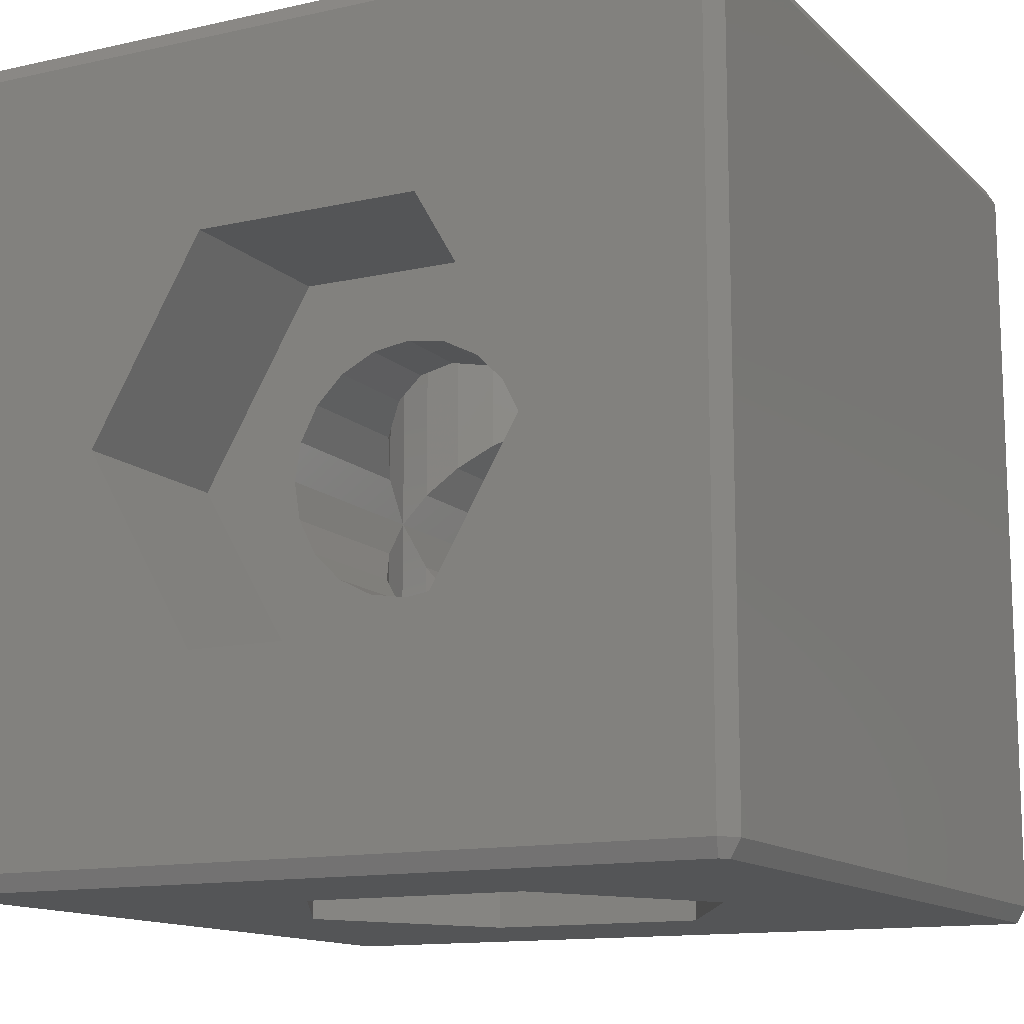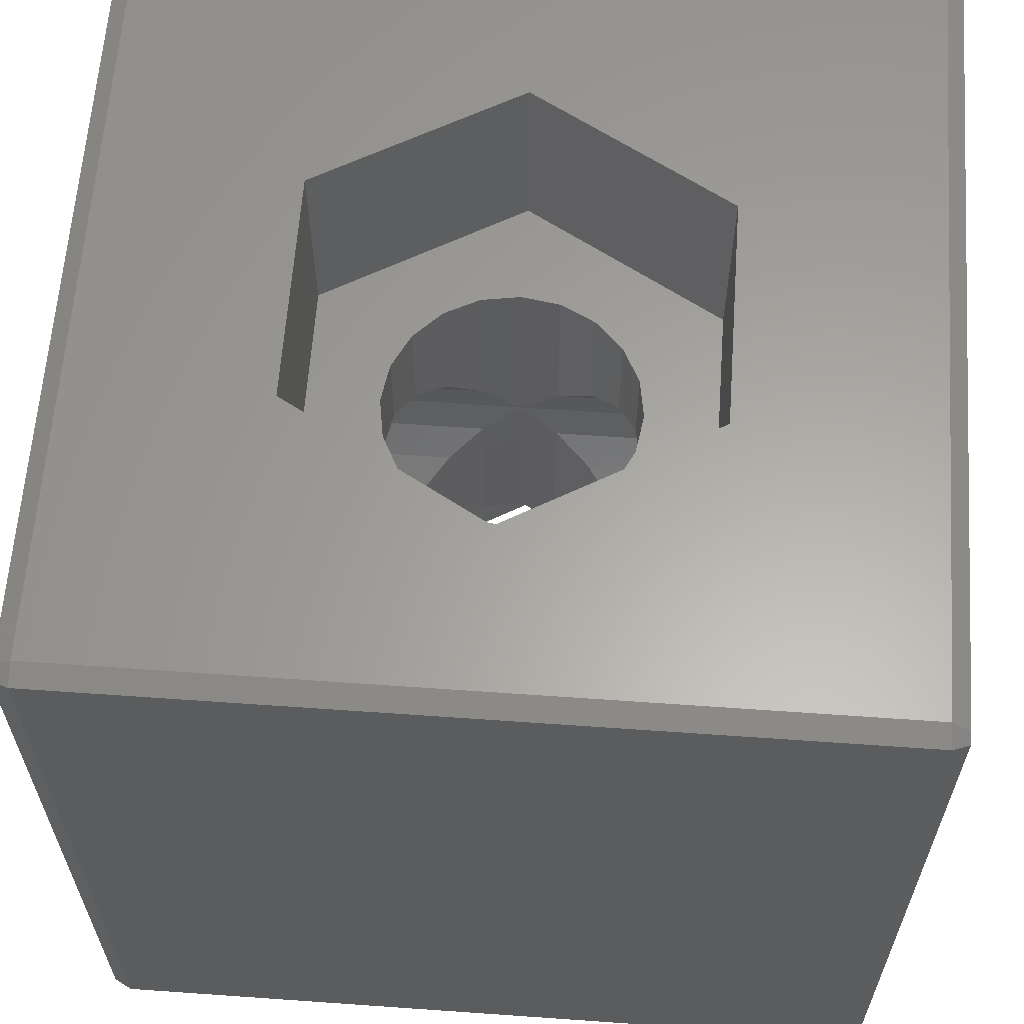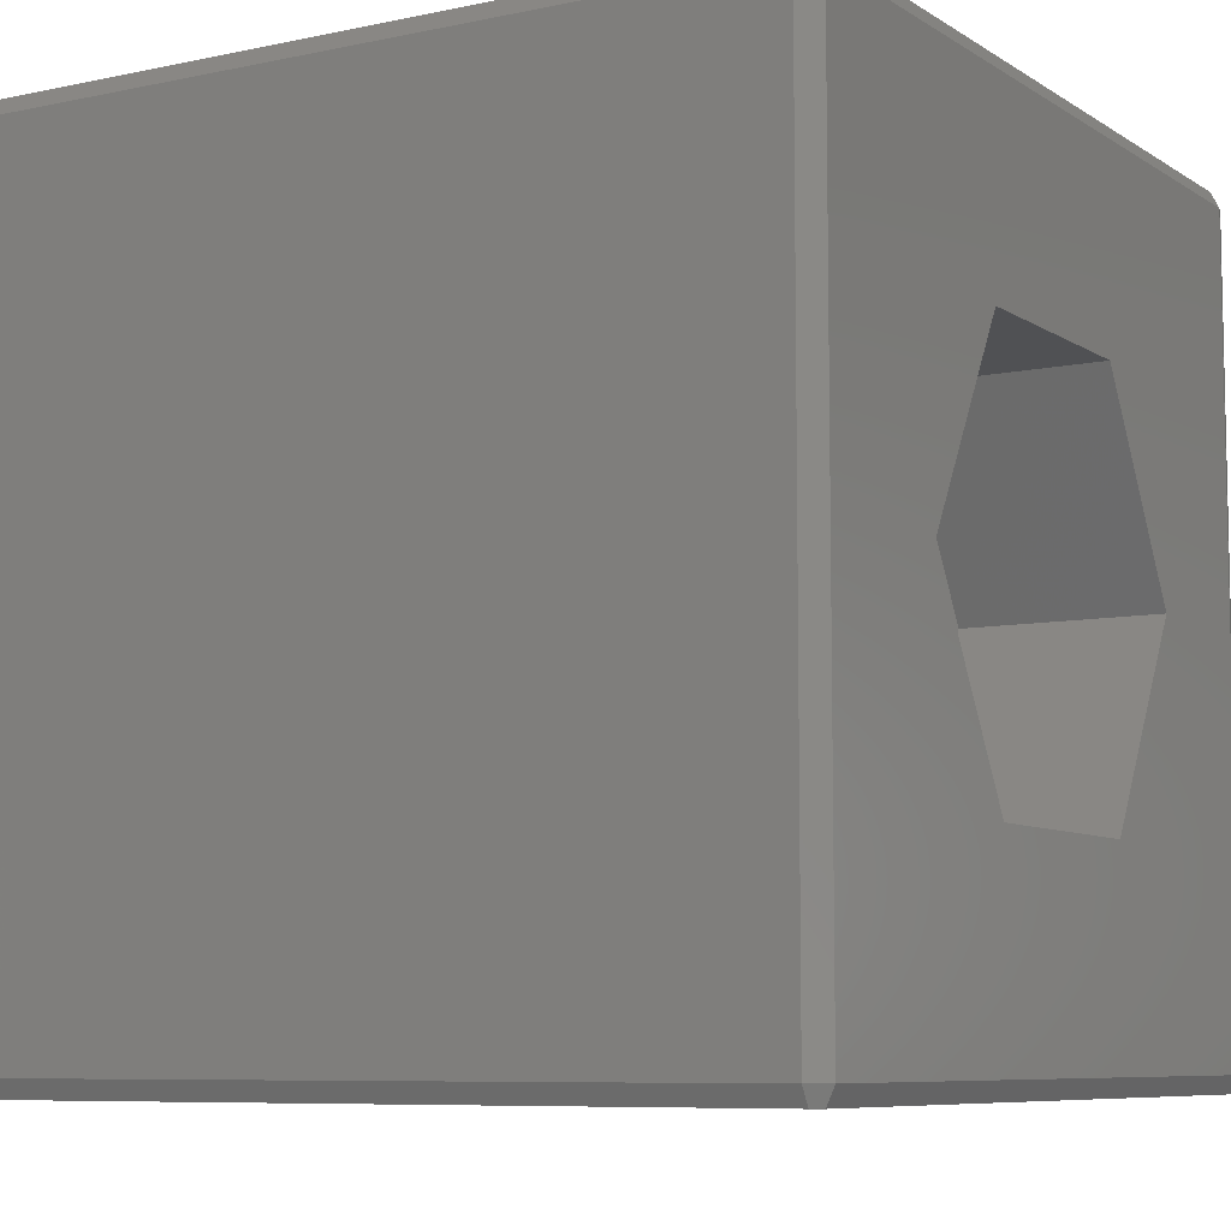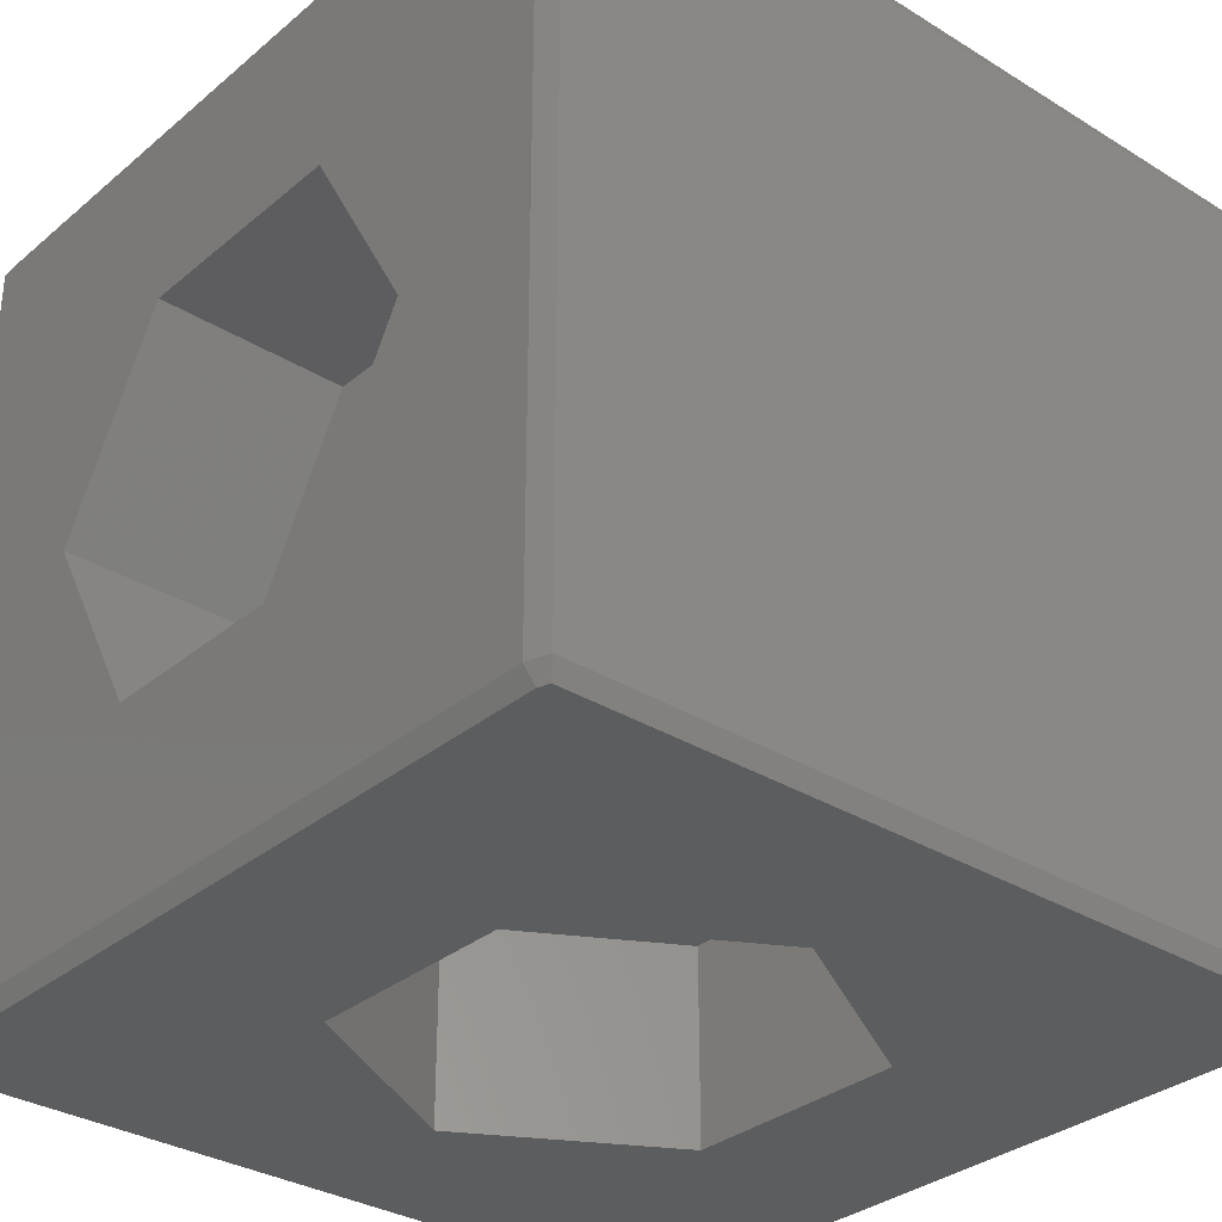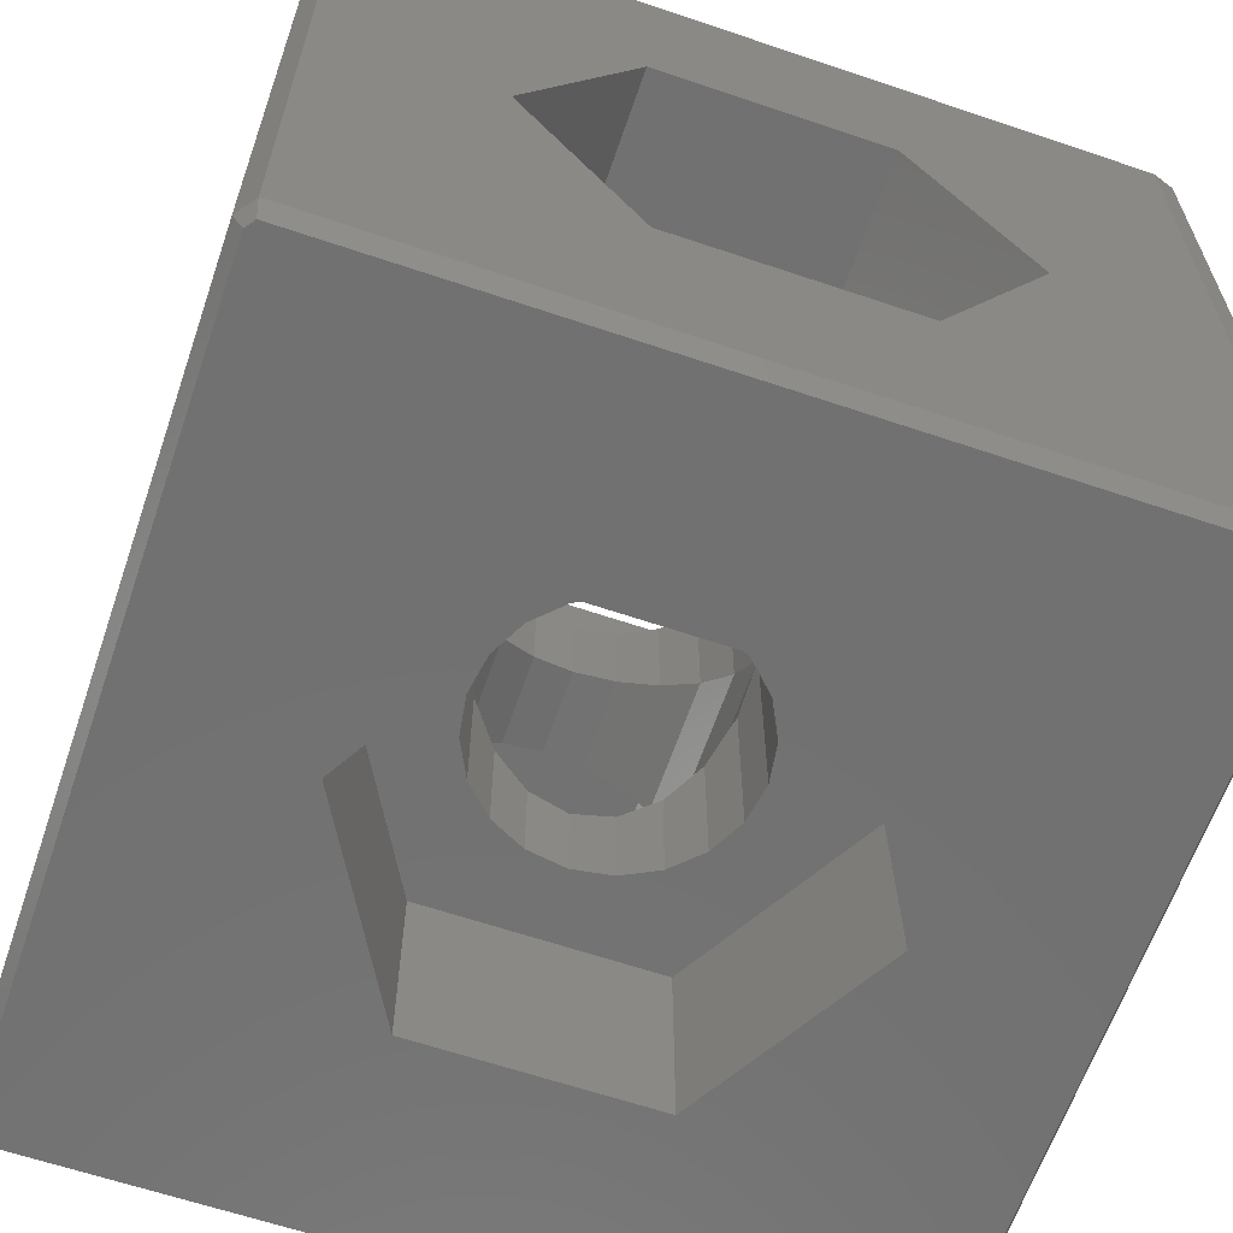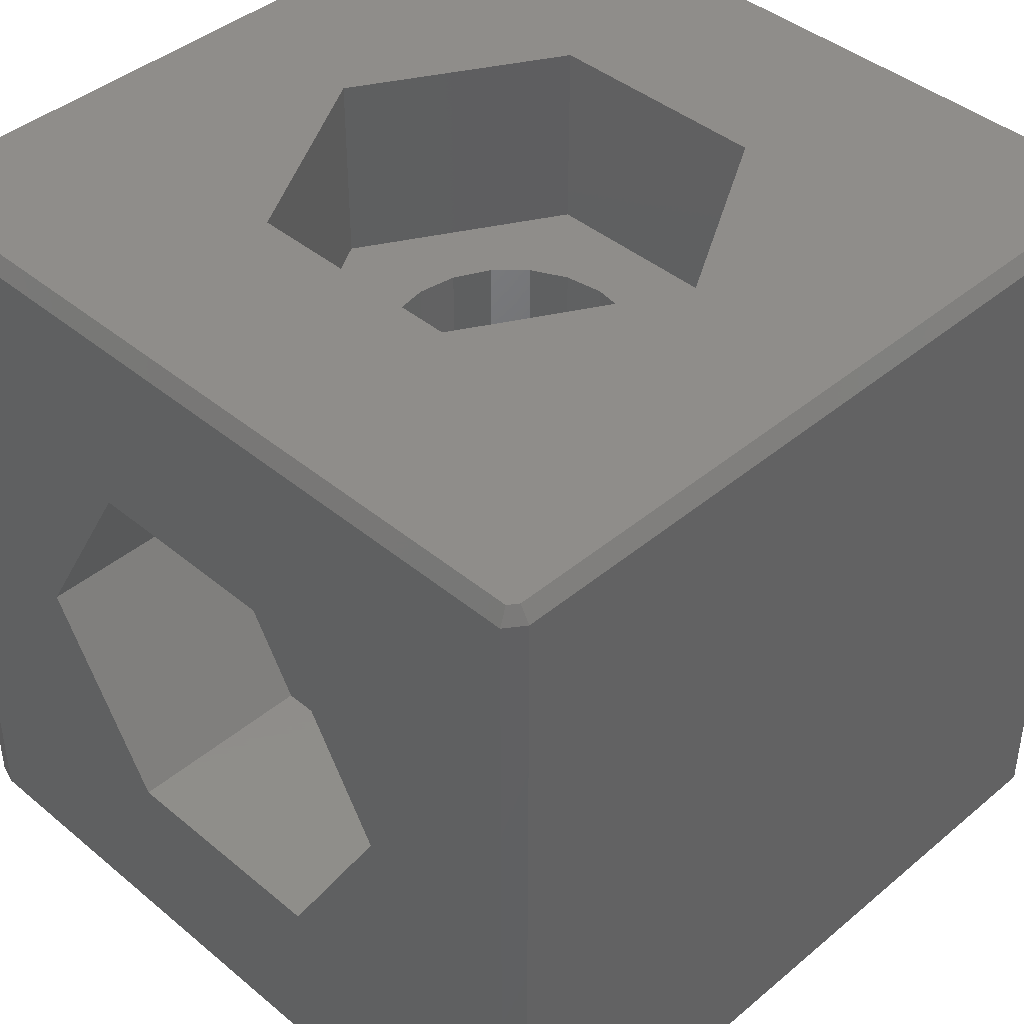
<metadata>
{"format":"stl","ext":"stl","renderer":"f3d","projection":"perspective","resolution":1024,"background":"white","views":[{"elev":-13.0,"azim":27.3,"up":"+Z"},{"elev":62.0,"azim":-85.9,"up":"+Y"},{"elev":-7.7,"azim":121.0,"up":"+Z"},{"elev":-32.1,"azim":-130.8,"up":"+Z"},{"elev":-63.1,"azim":161.1,"up":"+Z"},{"elev":42.0,"azim":44.9,"up":"+Z"}]}
</metadata>
<code>
# stl→obj: 214 verts, 444 faces
v 11.75 0 32
v 5.875 10.18 41.86
v 5.875 10.18 32
v 11.75 0 41.86
v -11.75 0 41.86
v -5.875 10.18 32
v -5.875 10.18 41.86
v -11.75 0 32
v 5.875 -10.18 32
v 5.875 -10.18 41.86
v 6.182 2.009 32
v 6.5 0 32
v 5.259 3.821 32
v 3.821 5.259 32
v 2.009 6.182 32
v 0 6.5 32
v -2.009 6.182 32
v -3.821 5.259 32
v -5.259 3.821 32
v -6.182 2.009 32
v -6.5 0 32
v -6.5 -1.225e-15 32
v -6.5 -6.123e-16 32
v 6.5 -6.123e-16 32
v 6.5 -1.225e-15 32
v 6.182 -2.009 32
v 5.259 -3.821 32
v 3.821 -5.259 32
v 2.009 -6.182 32
v 0 -6.5 32
v -5.875 -10.18 32
v -2.009 -6.182 32
v -3.821 -5.259 32
v -5.259 -3.821 32
v -6.182 -2.009 32
v -5.875 -10.18 41.86
v 6.182 2.009 23.01
v 6.5 0 21
v 6.5 0 10
v 6.182 2.009 18.99
v 6.182 2.009 10
v -6.182 2.009 23.01
v -6.5 0 21
v -6.5 0 10
v -6.182 2.009 18.99
v -6.182 2.009 10
v 0 6.5 27.5
v 2.009 6.182 27.18
v 2.009 6.182 10
v 0 6.5 14.5
v 0 6.5 10
v 2.009 6.182 14.82
v 3.821 5.259 26.26
v 5.259 3.821 24.82
v 5.259 3.821 10
v 3.821 5.259 15.74
v 3.821 5.259 10
v 5.259 3.821 17.18
v -2.009 6.182 27.18
v -3.821 5.259 26.26
v -3.821 5.259 10
v -2.009 6.182 14.82
v -3.821 5.259 15.74
v -2.009 6.182 10
v -5.259 3.821 24.82
v -5.259 3.821 10
v -5.259 3.821 17.18
v -6.5 -1.286e-15 21
v -6.5 -1.959e-15 10
v 6.5 -1.286e-15 21
v 6.5 -1.959e-15 10
v 5.875 -10.18 0.139
v 11.75 -3.919e-15 10
v 11.75 -5.126e-15 0.139
v 5.875 -10.18 10
v -5.875 -10.18 10
v -11.75 -5.126e-15 0.139
v -11.75 -3.919e-15 10
v -5.875 -10.18 0.139
v -5.875 10.18 0.139
v -5.875 10.18 10
v 5.875 10.18 0.139
v 5.875 10.18 10
v 6.182 -2.009 10
v 6.5 -3.919e-15 10
v 5.259 -3.821 10
v 3.821 -5.259 10
v 2.009 -6.182 10
v 0 -6.5 10
v -2.009 -6.182 10
v -3.821 -5.259 10
v -5.259 -3.821 10
v -6.182 -2.009 10
v -6.5 -3.919e-15 10
v 6.182 -2.009 18.99
v 6.5 -2.572e-15 21
v 6.182 -2.009 23.01
v -6.182 -2.009 18.99
v -6.5 -2.572e-15 21
v -6.182 -2.009 23.01
v 0 -6.5 14.5
v 2.009 -6.182 14.82
v 0 -6.5 27.5
v 2.009 -6.182 27.18
v 3.821 -5.259 15.74
v 5.259 -3.821 17.18
v 3.821 -5.259 26.26
v 5.259 -3.821 24.82
v -2.009 -6.182 14.82
v -3.821 -5.259 15.74
v -2.009 -6.182 27.18
v -3.821 -5.259 26.26
v -5.259 -3.821 17.18
v -5.259 -3.821 24.82
v 11.75 -20.95 21
v 5.875 -11 31.18
v 11.75 -11 21
v 5.875 -20.95 31.18
v -5.875 -20.95 31.18
v -11.75 -11 21
v -5.875 -11 31.18
v -11.75 -20.95 21
v 5.875 -20.95 10.82
v 5.875 -11 10.82
v 0 -11 27.5
v -2.009 -11 27.18
v -3.821 -11 26.26
v -5.259 -11 24.82
v -6.182 -11 23.01
v -6.5 -11 21
v -6.182 -11 18.99
v -5.259 -11 17.18
v -5.875 -11 10.82
v -2.009 -11 14.82
v 0 -11 14.5
v -3.821 -11 15.74
v 2.009 -11 27.18
v 3.821 -11 26.26
v 5.259 -11 24.82
v 6.182 -11 23.01
v 6.5 -11 21
v 6.182 -11 18.99
v 5.259 -11 17.18
v 3.821 -11 15.74
v 2.009 -11 14.82
v -5.875 -20.95 10.82
v 6.5 11 21
v 6.182 11 23.01
v -6.5 11 21
v -6.182 11 23.01
v 2.009 11 27.18
v 0 11 27.5
v 5.259 11 24.82
v 3.821 11 26.26
v -3.821 11 26.26
v -2.009 11 27.18
v -5.259 11 24.82
v -6.5 -3.858e-15 21
v -6.5 1.286e-15 21
v 6.5 -3.858e-15 21
v 6.5 1.286e-15 21
v 5.875 11 10.82
v 11.75 20.95 21
v 5.875 20.95 10.82
v 11.75 11 21
v -11.75 11 21
v -5.875 20.95 10.82
v -11.75 20.95 21
v -5.875 11 10.82
v -5.875 11 31.18
v -5.875 20.95 31.18
v 5.875 20.95 31.18
v 5.875 11 31.18
v 6.182 11 18.99
v 5.259 11 17.18
v 2.009 11 14.82
v 0 11 14.5
v 3.821 11 15.74
v -6.182 11 18.99
v -5.259 11 17.18
v -3.821 11 15.74
v -2.009 11 14.82
v -19.69 20.95 40.99
v -20.4 20.29 41.86
v -19.84 20.47 41.86
v -20.4 -20.29 41.86
v -20.8 -20.58 40.99
v -19.69 -20.95 40.99
v 20.5 -20 41.86
v 20.15 -20.47 41.86
v 21 -20 40.99
v -19.84 20.47 0.139
v -20.4 20.29 0.139
v -19.69 20.95 1.005
v 20.5 -20 0.139
v 20.15 -20.47 0.139
v 20.5 20 0.139
v -19.84 -20.47 0.139
v -20.4 -20.29 0.139
v 20.15 20.47 0.139
v -20.8 20.58 1.005
v -20.8 -20.58 1.005
v -19.69 -20.95 1.005
v 20.3 -20.95 40.99
v 21 -20 1.005
v 20.3 -20.95 1.005
v 20.3 20.95 40.99
v 20.15 20.47 41.86
v 21 20 40.99
v -20.8 20.58 40.99
v 21 20 1.005
v -19.84 -20.47 41.86
v 20.3 20.95 1.005
v 20.5 20 41.86
f 1 2 3
f 2 1 4
f 5 6 7
f 6 5 8
f 6 2 7
f 2 6 3
f 9 4 1
f 4 9 10
f 1 11 12
f 13 1 3
f 1 13 11
f 3 14 13
f 3 15 14
f 3 16 15
f 6 16 3
f 16 6 17
f 6 18 17
f 6 19 18
f 8 19 6
f 19 8 20
f 21 22 23
f 21 8 22
f 20 8 21
f 24 1 12
f 25 1 24
f 26 1 25
f 27 1 26
f 1 27 9
f 28 9 27
f 29 9 28
f 30 9 29
f 31 30 32
f 30 31 9
f 33 31 32
f 34 31 33
f 8 34 35
f 8 35 22
f 34 8 31
f 9 36 10
f 36 9 31
f 36 8 5
f 8 36 31
f 12 37 38
f 37 12 11
f 39 40 41
f 40 39 38
f 21 42 20
f 42 21 43
f 44 45 43
f 45 44 46
f 47 15 16
f 15 47 48
f 49 50 51
f 50 49 52
f 13 53 54
f 53 13 14
f 55 56 57
f 56 55 58
f 11 54 37
f 54 11 13
f 41 58 55
f 58 41 40
f 48 14 15
f 14 48 53
f 57 52 49
f 52 57 56
f 18 59 17
f 59 18 60
f 61 62 63
f 62 61 64
f 19 60 18
f 60 19 65
f 66 63 67
f 63 66 61
f 17 47 16
f 47 17 59
f 64 50 62
f 50 64 51
f 23 43 21
f 43 23 68
f 68 44 43
f 44 68 69
f 20 65 19
f 65 20 42
f 46 67 45
f 67 46 66
f 38 24 12
f 24 38 70
f 39 70 38
f 70 39 71
f 72 73 74
f 73 72 75
f 76 77 78
f 77 76 79
f 72 76 75
f 76 72 79
f 78 80 81
f 80 78 77
f 82 73 83
f 73 82 74
f 73 84 85
f 86 73 75
f 73 86 84
f 75 87 86
f 75 88 87
f 75 89 88
f 76 89 75
f 89 76 90
f 76 91 90
f 76 92 91
f 78 92 76
f 92 78 93
f 94 44 69
f 94 78 44
f 93 78 94
f 71 73 85
f 39 73 71
f 41 73 39
f 55 73 41
f 73 55 83
f 57 83 55
f 49 83 57
f 51 83 49
f 81 51 64
f 51 81 83
f 61 81 64
f 66 81 61
f 78 66 46
f 78 46 44
f 66 78 81
f 80 83 81
f 83 80 82
f 95 85 84
f 85 95 96
f 97 25 96
f 25 97 26
f 98 94 99
f 94 98 93
f 100 22 35
f 22 100 99
f 88 101 102
f 101 88 89
f 29 103 30
f 103 29 104
f 105 86 87
f 86 105 106
f 107 27 108
f 27 107 28
f 106 84 86
f 84 106 95
f 108 26 97
f 26 108 27
f 87 102 105
f 102 87 88
f 28 104 29
f 104 28 107
f 91 109 90
f 109 91 110
f 111 33 32
f 33 111 112
f 110 92 113
f 92 110 91
f 112 34 33
f 34 112 114
f 90 101 89
f 101 90 109
f 103 32 30
f 32 103 111
f 99 69 68
f 69 99 94
f 22 68 23
f 68 22 99
f 113 93 98
f 93 113 92
f 114 35 34
f 35 114 100
f 71 96 70
f 96 71 85
f 70 25 24
f 25 70 96
f 115 116 117
f 116 115 118
f 119 120 121
f 120 119 122
f 119 116 118
f 116 119 121
f 123 117 124
f 117 123 115
f 121 125 116
f 121 126 125
f 121 127 126
f 121 128 127
f 120 128 121
f 128 120 129
f 120 130 129
f 120 131 130
f 120 132 131
f 133 132 120
f 134 133 135
f 136 133 134
f 132 133 136
f 137 116 125
f 138 116 137
f 139 116 138
f 117 139 140
f 117 140 141
f 139 117 116
f 142 117 141
f 143 117 142
f 124 143 144
f 124 135 133
f 143 124 117
f 145 124 144
f 135 124 145
f 133 123 124
f 123 133 146
f 122 133 120
f 133 122 146
f 141 97 96
f 97 141 140
f 147 37 148
f 37 147 38
f 38 96 70
f 130 100 129
f 100 130 99
f 42 149 150
f 149 42 43
f 43 68 99
f 103 137 125
f 137 103 104
f 47 151 48
f 151 47 152
f 107 139 138
f 139 107 108
f 153 53 154
f 53 153 54
f 140 108 97
f 108 140 139
f 148 54 153
f 54 148 37
f 104 138 137
f 138 104 107
f 48 154 53
f 154 48 151
f 127 111 126
f 111 127 112
f 155 59 60
f 59 155 156
f 128 112 127
f 112 128 114
f 60 157 155
f 157 60 65
f 126 103 125
f 103 126 111
f 156 47 59
f 47 156 152
f 130 158 99
f 159 149 43
f 68 43 99
f 129 114 128
f 114 129 100
f 65 150 157
f 150 65 42
f 141 96 160
f 161 38 147
f 96 38 70
f 162 163 164
f 163 162 165
f 166 167 168
f 167 166 169
f 167 162 164
f 162 167 169
f 170 168 171
f 168 170 166
f 165 172 163
f 172 165 173
f 173 152 170
f 173 151 152
f 173 154 151
f 173 153 154
f 165 153 173
f 153 165 148
f 165 147 148
f 165 174 147
f 165 175 174
f 162 175 165
f 176 162 177
f 178 162 176
f 175 162 178
f 156 170 152
f 155 170 156
f 157 170 155
f 166 157 150
f 166 150 149
f 157 166 170
f 179 166 149
f 180 166 179
f 169 180 181
f 169 177 162
f 180 169 166
f 182 169 181
f 177 169 182
f 170 172 173
f 172 170 171
f 40 147 174
f 147 40 38
f 141 95 142
f 95 141 96
f 96 38 70
f 149 45 179
f 45 149 43
f 130 98 99
f 98 130 131
f 68 43 99
f 50 176 177
f 176 50 52
f 101 145 102
f 145 101 135
f 56 175 178
f 175 56 58
f 143 105 144
f 105 143 106
f 58 174 175
f 174 58 40
f 142 106 143
f 106 142 95
f 52 178 176
f 178 52 56
f 102 144 105
f 144 102 145
f 181 62 182
f 62 181 63
f 136 109 110
f 109 136 134
f 180 63 181
f 63 180 67
f 132 110 113
f 110 132 136
f 182 50 177
f 50 182 62
f 134 101 109
f 101 134 135
f 149 159 43
f 99 158 130
f 43 68 99
f 179 67 180
f 67 179 45
f 131 113 98
f 113 131 132
f 147 38 161
f 96 141 160
f 38 96 70
f 183 184 185
f 186 187 188
f 189 190 191
f 192 193 194
f 72 195 196
f 195 74 197
f 82 197 74
f 195 72 74
f 198 72 196
f 199 79 198
f 72 198 79
f 197 82 200
f 192 82 80
f 82 192 200
f 193 80 77
f 79 199 77
f 193 77 199
f 80 193 192
f 199 201 193
f 201 199 202
f 203 202 199
f 204 205 191
f 205 204 206
f 207 208 209
f 203 199 198
f 196 203 198
f 203 196 206
f 202 210 201
f 210 202 187
f 193 201 194
f 202 188 187
f 188 202 203
f 205 197 211
f 197 205 195
f 118 188 119
f 188 122 119
f 146 203 123
f 122 203 146
f 203 122 188
f 188 118 204
f 115 204 118
f 115 206 204
f 123 206 115
f 206 123 203
f 194 210 183
f 210 194 201
f 183 208 207
f 208 183 185
f 188 190 212
f 190 188 204
f 210 186 184
f 186 210 187
f 183 210 184
f 209 213 207
f 213 209 211
f 209 208 214
f 191 211 209
f 211 191 205
f 211 200 213
f 212 186 188
f 2 214 208
f 214 4 189
f 10 189 4
f 214 2 4
f 185 2 208
f 184 7 185
f 2 185 7
f 189 10 190
f 212 10 36
f 10 212 190
f 186 36 5
f 7 184 5
f 186 5 184
f 36 186 212
f 197 200 211
f 206 196 205
f 205 196 195
f 189 209 214
f 209 189 191
f 191 190 204
f 207 172 183
f 207 163 172
f 194 164 213
f 163 213 164
f 213 163 207
f 171 183 172
f 168 183 171
f 168 194 183
f 167 194 168
f 164 194 167
f 200 194 213
f 194 200 192

</code>
